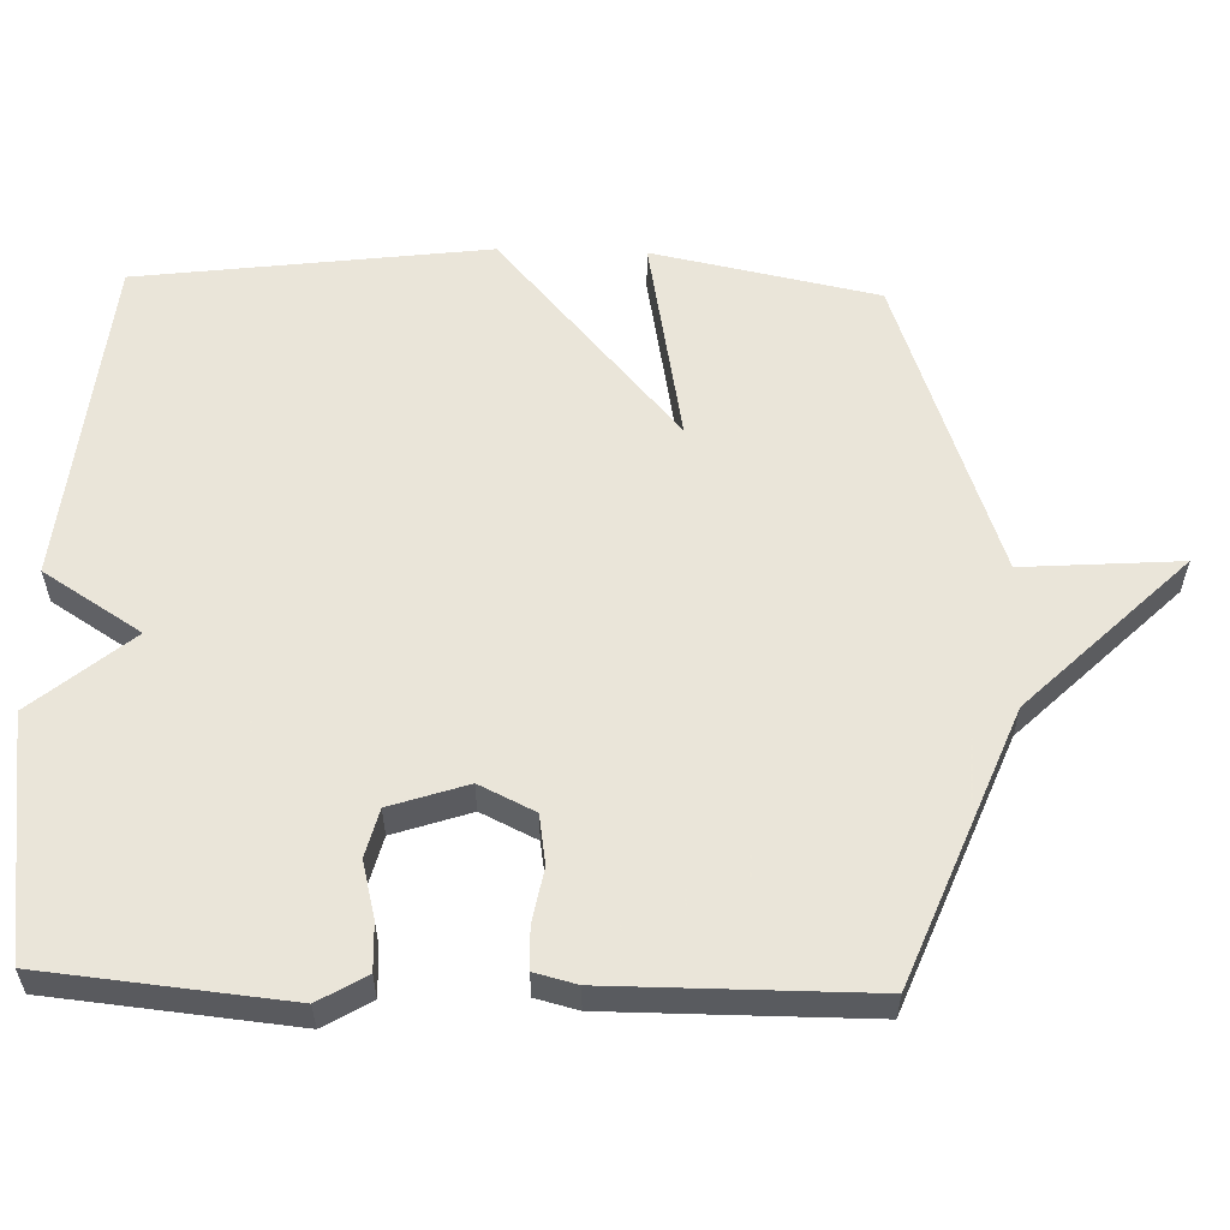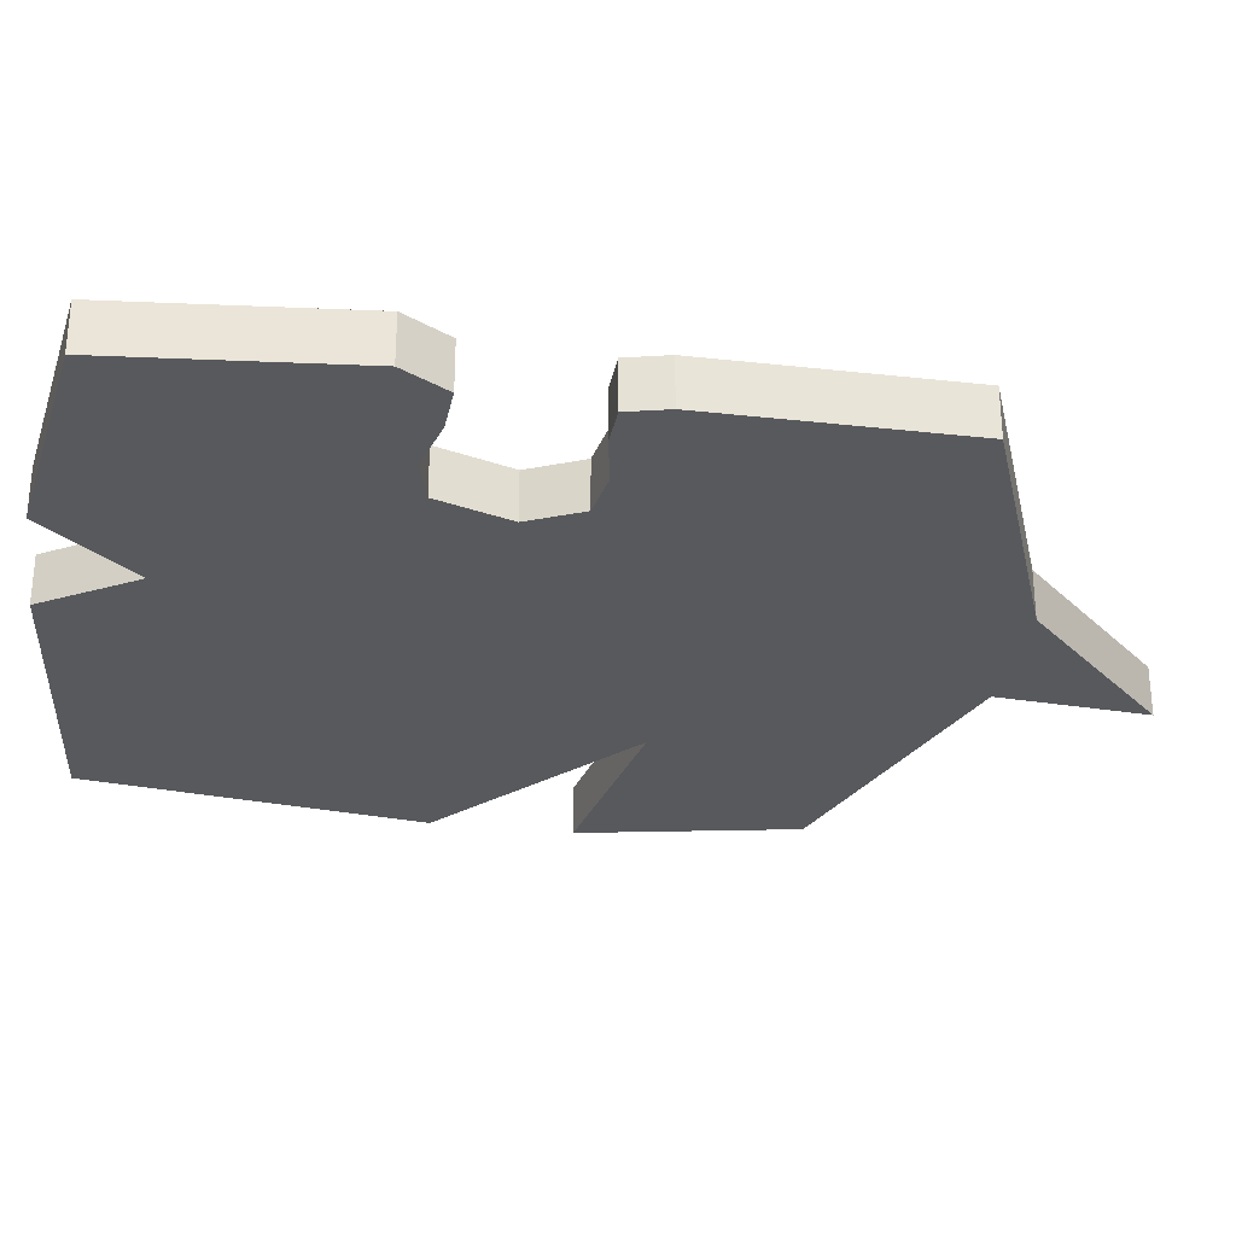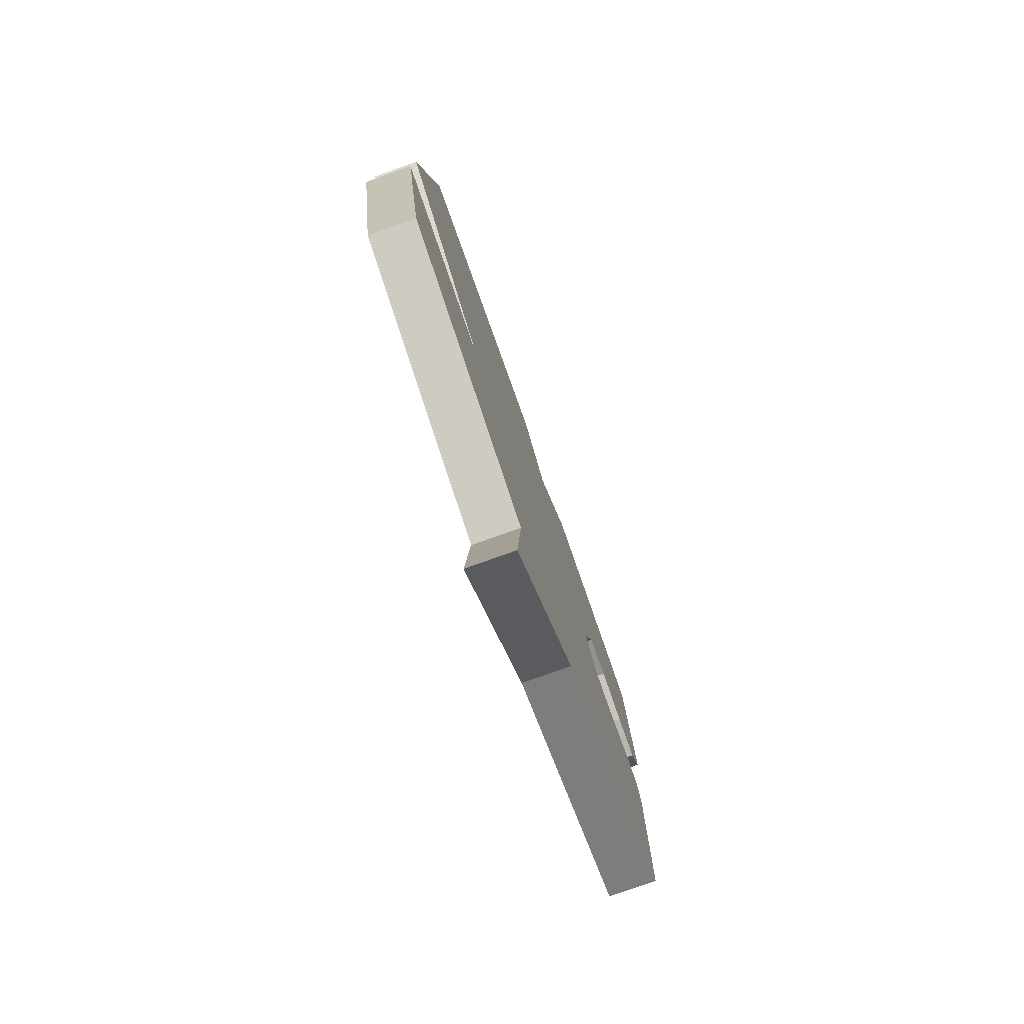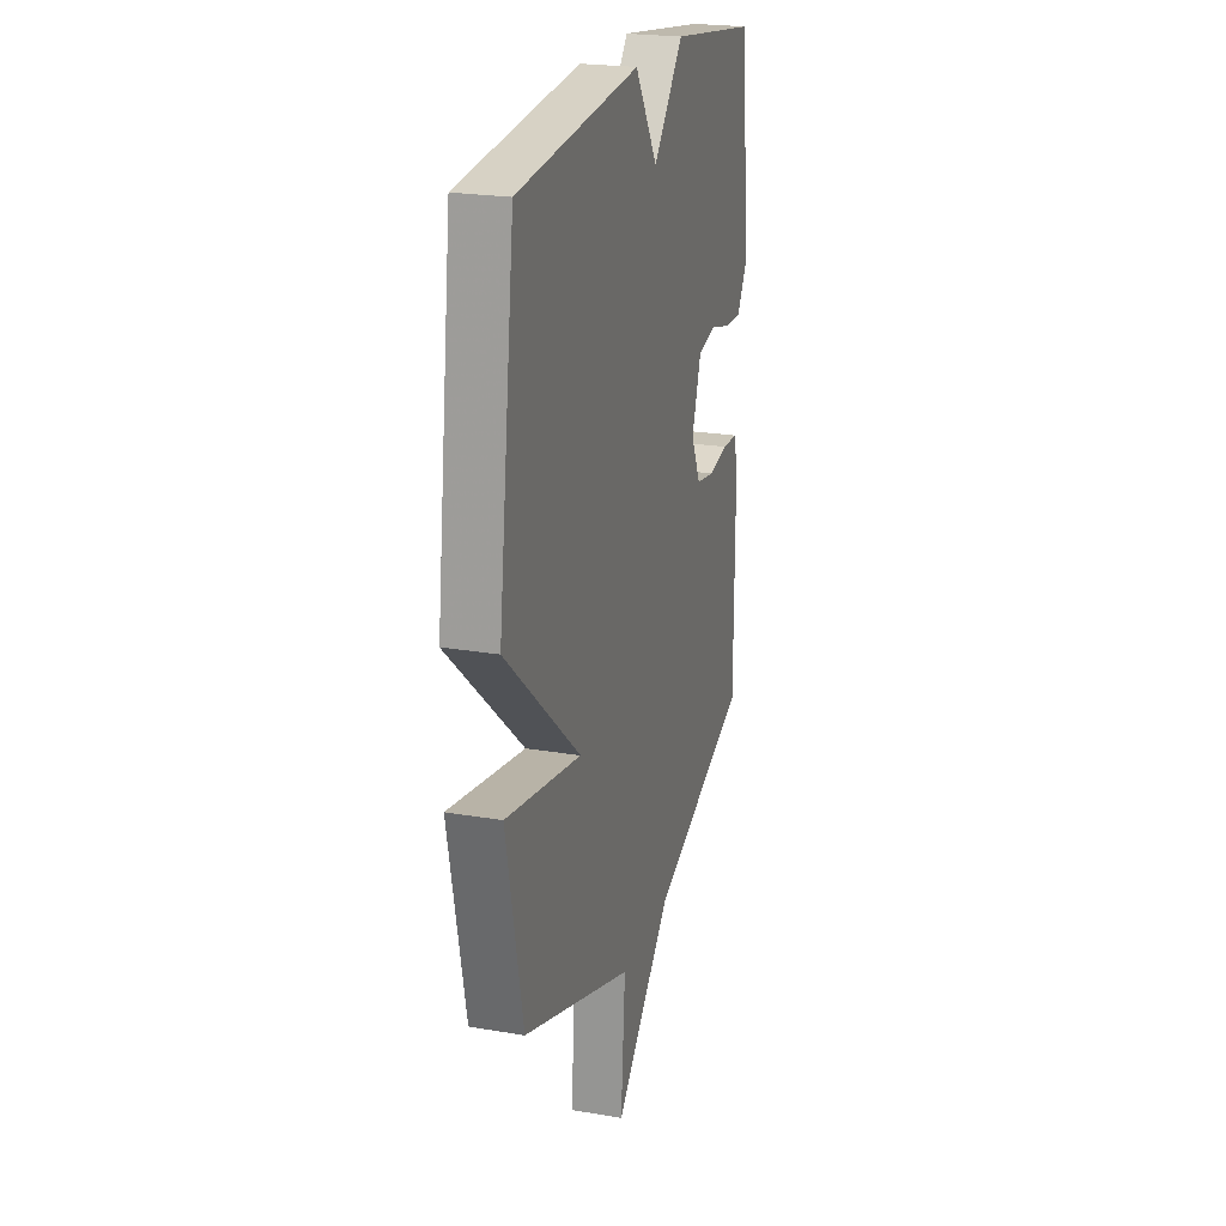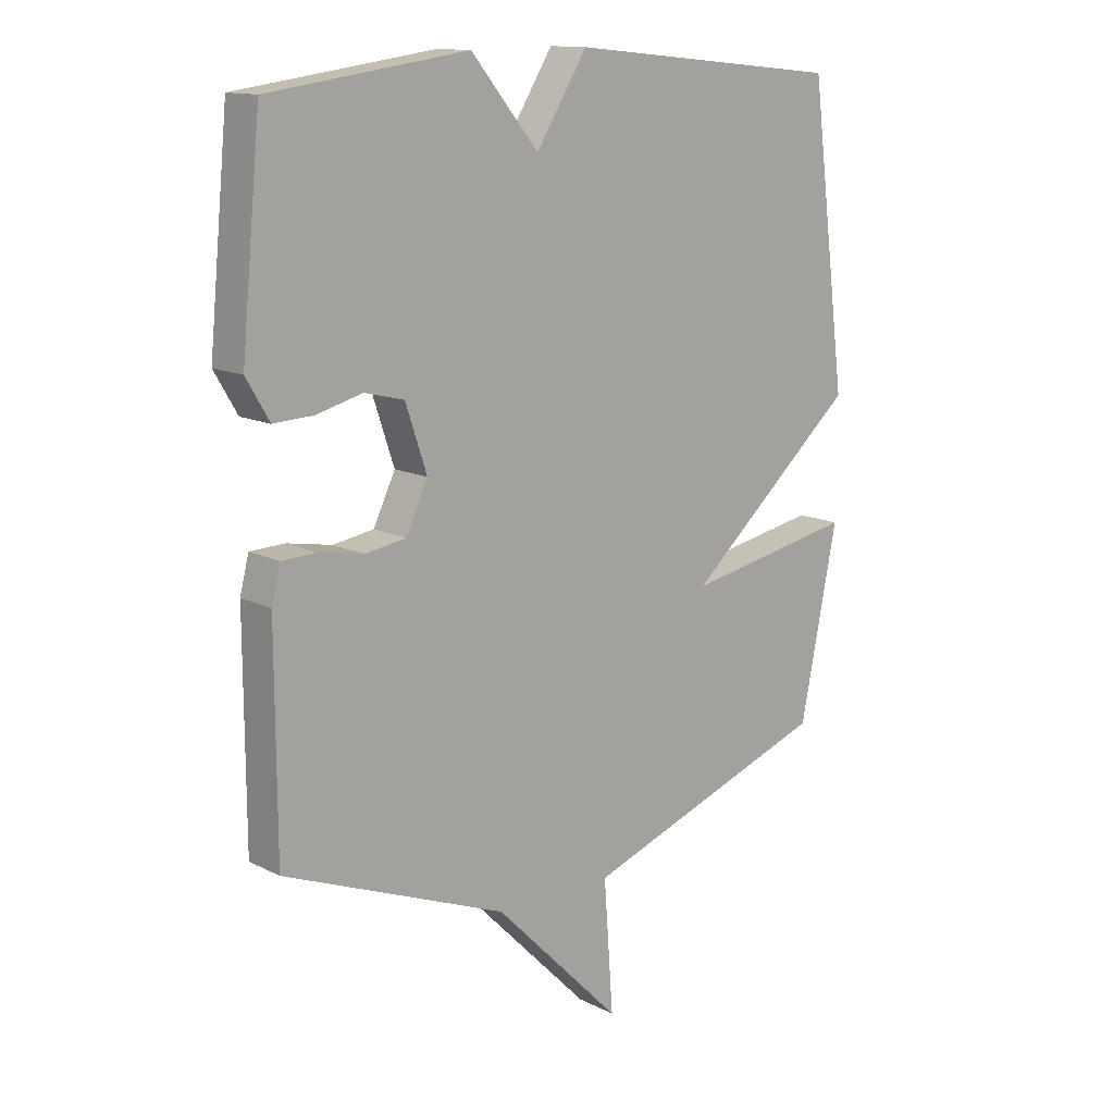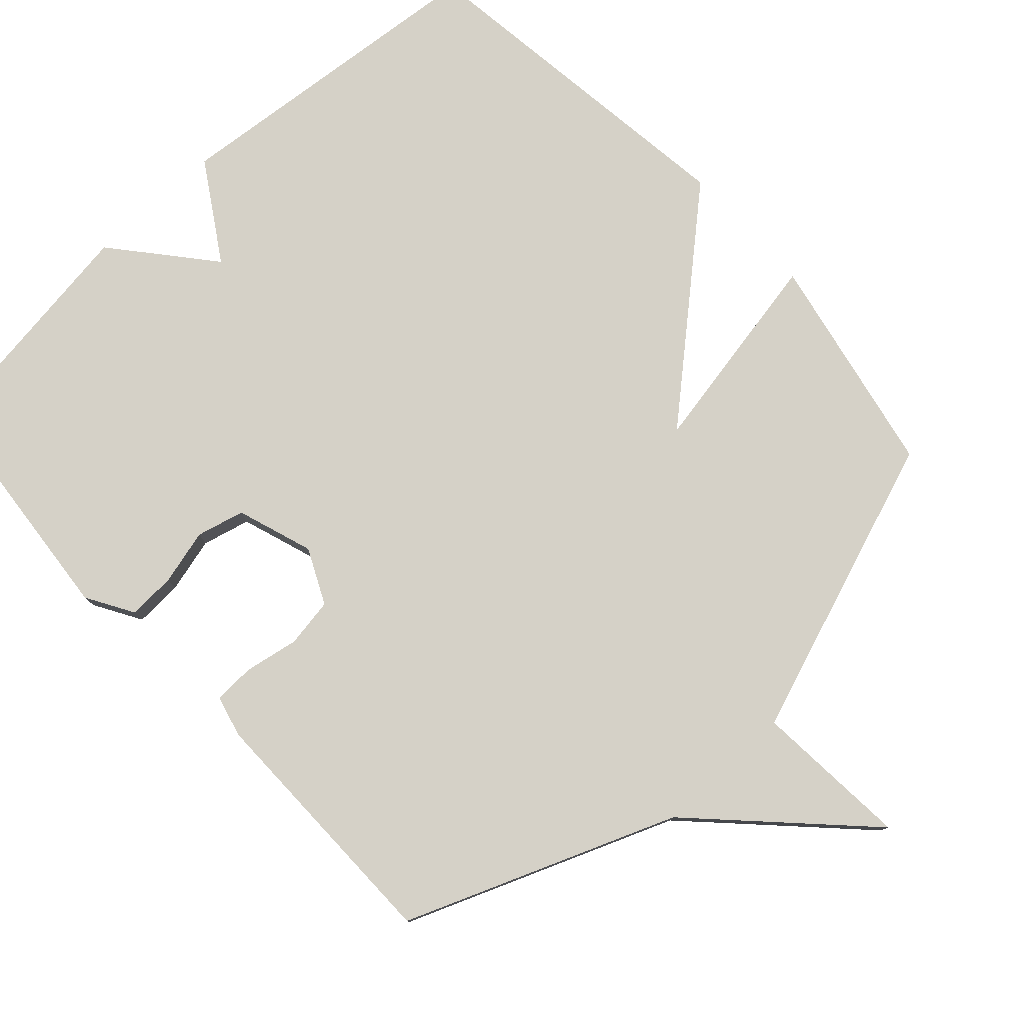
<metadata>
{"format":"obj","ext":"obj","renderer":"f3d","projection":"perspective","resolution":1024,"background":"white","views":[{"elev":57.7,"azim":91.8,"up":"+Y"},{"elev":-29.5,"azim":80.8,"up":"+Y"},{"elev":-79.3,"azim":-70.4,"up":"+Z"},{"elev":22.6,"azim":-73.6,"up":"+Z"},{"elev":13.4,"azim":138.2,"up":"+Z"},{"elev":78.8,"azim":137.3,"up":"+Y"}]}
</metadata>
<code>
v 0.5 0.07 -0.5
v 0.122 0.07 -0.65
v -0.094 0.07 -0.869
v -0.078 0.07 -0.65
v -0.5 0.07 -0.5
v -0.563 0.07 -0.187
v -0.273 0.07 -0.241
v -0.563 0.07 0.013
v -0.5 0.07 0.5
v -0.035 0.07 0.546
v 0.051 0.07 0.41
v 0.165 0.07 0.546
v 0.5 0.07 0.5
v 0.533 0.07 0.162
v 0.494 0.07 0.096
v 0.427 0.07 0.099
v 0.349 0.07 0.119
v 0.282 0.07 0.102
v 0.246 0.07 -0.005
v 0.283 0.07 -0.082
v 0.352 0.07 -0.093
v 0.428 0.07 -0.079
v 0.486 0.07 -0.081
v 0.501 0.07 -0.14
v 0.5 0 -0.5
v 0.122 0 -0.65
v -0.094 0 -0.869
v -0.078 0 -0.65
v -0.5 0 -0.5
v -0.563 0 -0.187
v -0.273 0 -0.241
v -0.563 0 0.013
v -0.5 0 0.5
v -0.035 0 0.546
v 0.051 0 0.41
v 0.165 0 0.546
v 0.5 0 0.5
v 0.533 0 0.162
v 0.494 0 0.096
v 0.427 0 0.099
v 0.349 0 0.119
v 0.282 0 0.102
v 0.246 0 -0.005
v 0.283 0 -0.082
v 0.352 0 -0.093
v 0.428 0 -0.079
v 0.486 0 -0.081
v 0.501 0 -0.14
f 24 1 2
f 23 24 2
f 22 23 2
f 21 22 2
f 2 3 4
f 21 2 4
f 20 21 4
f 19 20 4 5
f 18 19 5
f 15 16 17
f 14 15 17
f 13 14 17
f 12 13 17
f 11 12 17
f 11 17 18
f 9 10 11
f 8 9 11
f 7 8 11
f 7 11 18
f 5 6 7
f 5 7 18
f 26 25 48
f 26 48 47
f 26 47 46
f 26 46 45
f 28 27 26
f 28 26 45
f 28 45 44
f 29 28 44 43
f 29 43 42
f 41 40 39
f 41 39 38
f 41 38 37
f 41 37 36
f 41 36 35
f 42 41 35
f 35 34 33
f 35 33 32
f 35 32 31
f 42 35 31
f 31 30 29
f 42 31 29
f 1 25 26 2
f 2 26 27 3
f 3 27 28 4
f 4 28 29 5
f 5 29 30 6
f 6 30 31 7
f 7 31 32 8
f 8 32 33 9
f 9 33 34 10
f 10 34 35 11
f 11 35 36 12
f 12 36 37 13
f 13 37 38 14
f 14 38 39 15
f 15 39 40 16
f 16 40 41 17
f 17 41 42 18
f 18 42 43 19
f 19 43 44 20
f 20 44 45 21
f 21 45 46 22
f 22 46 47 23
f 23 47 48 24
f 24 48 25 1

</code>
